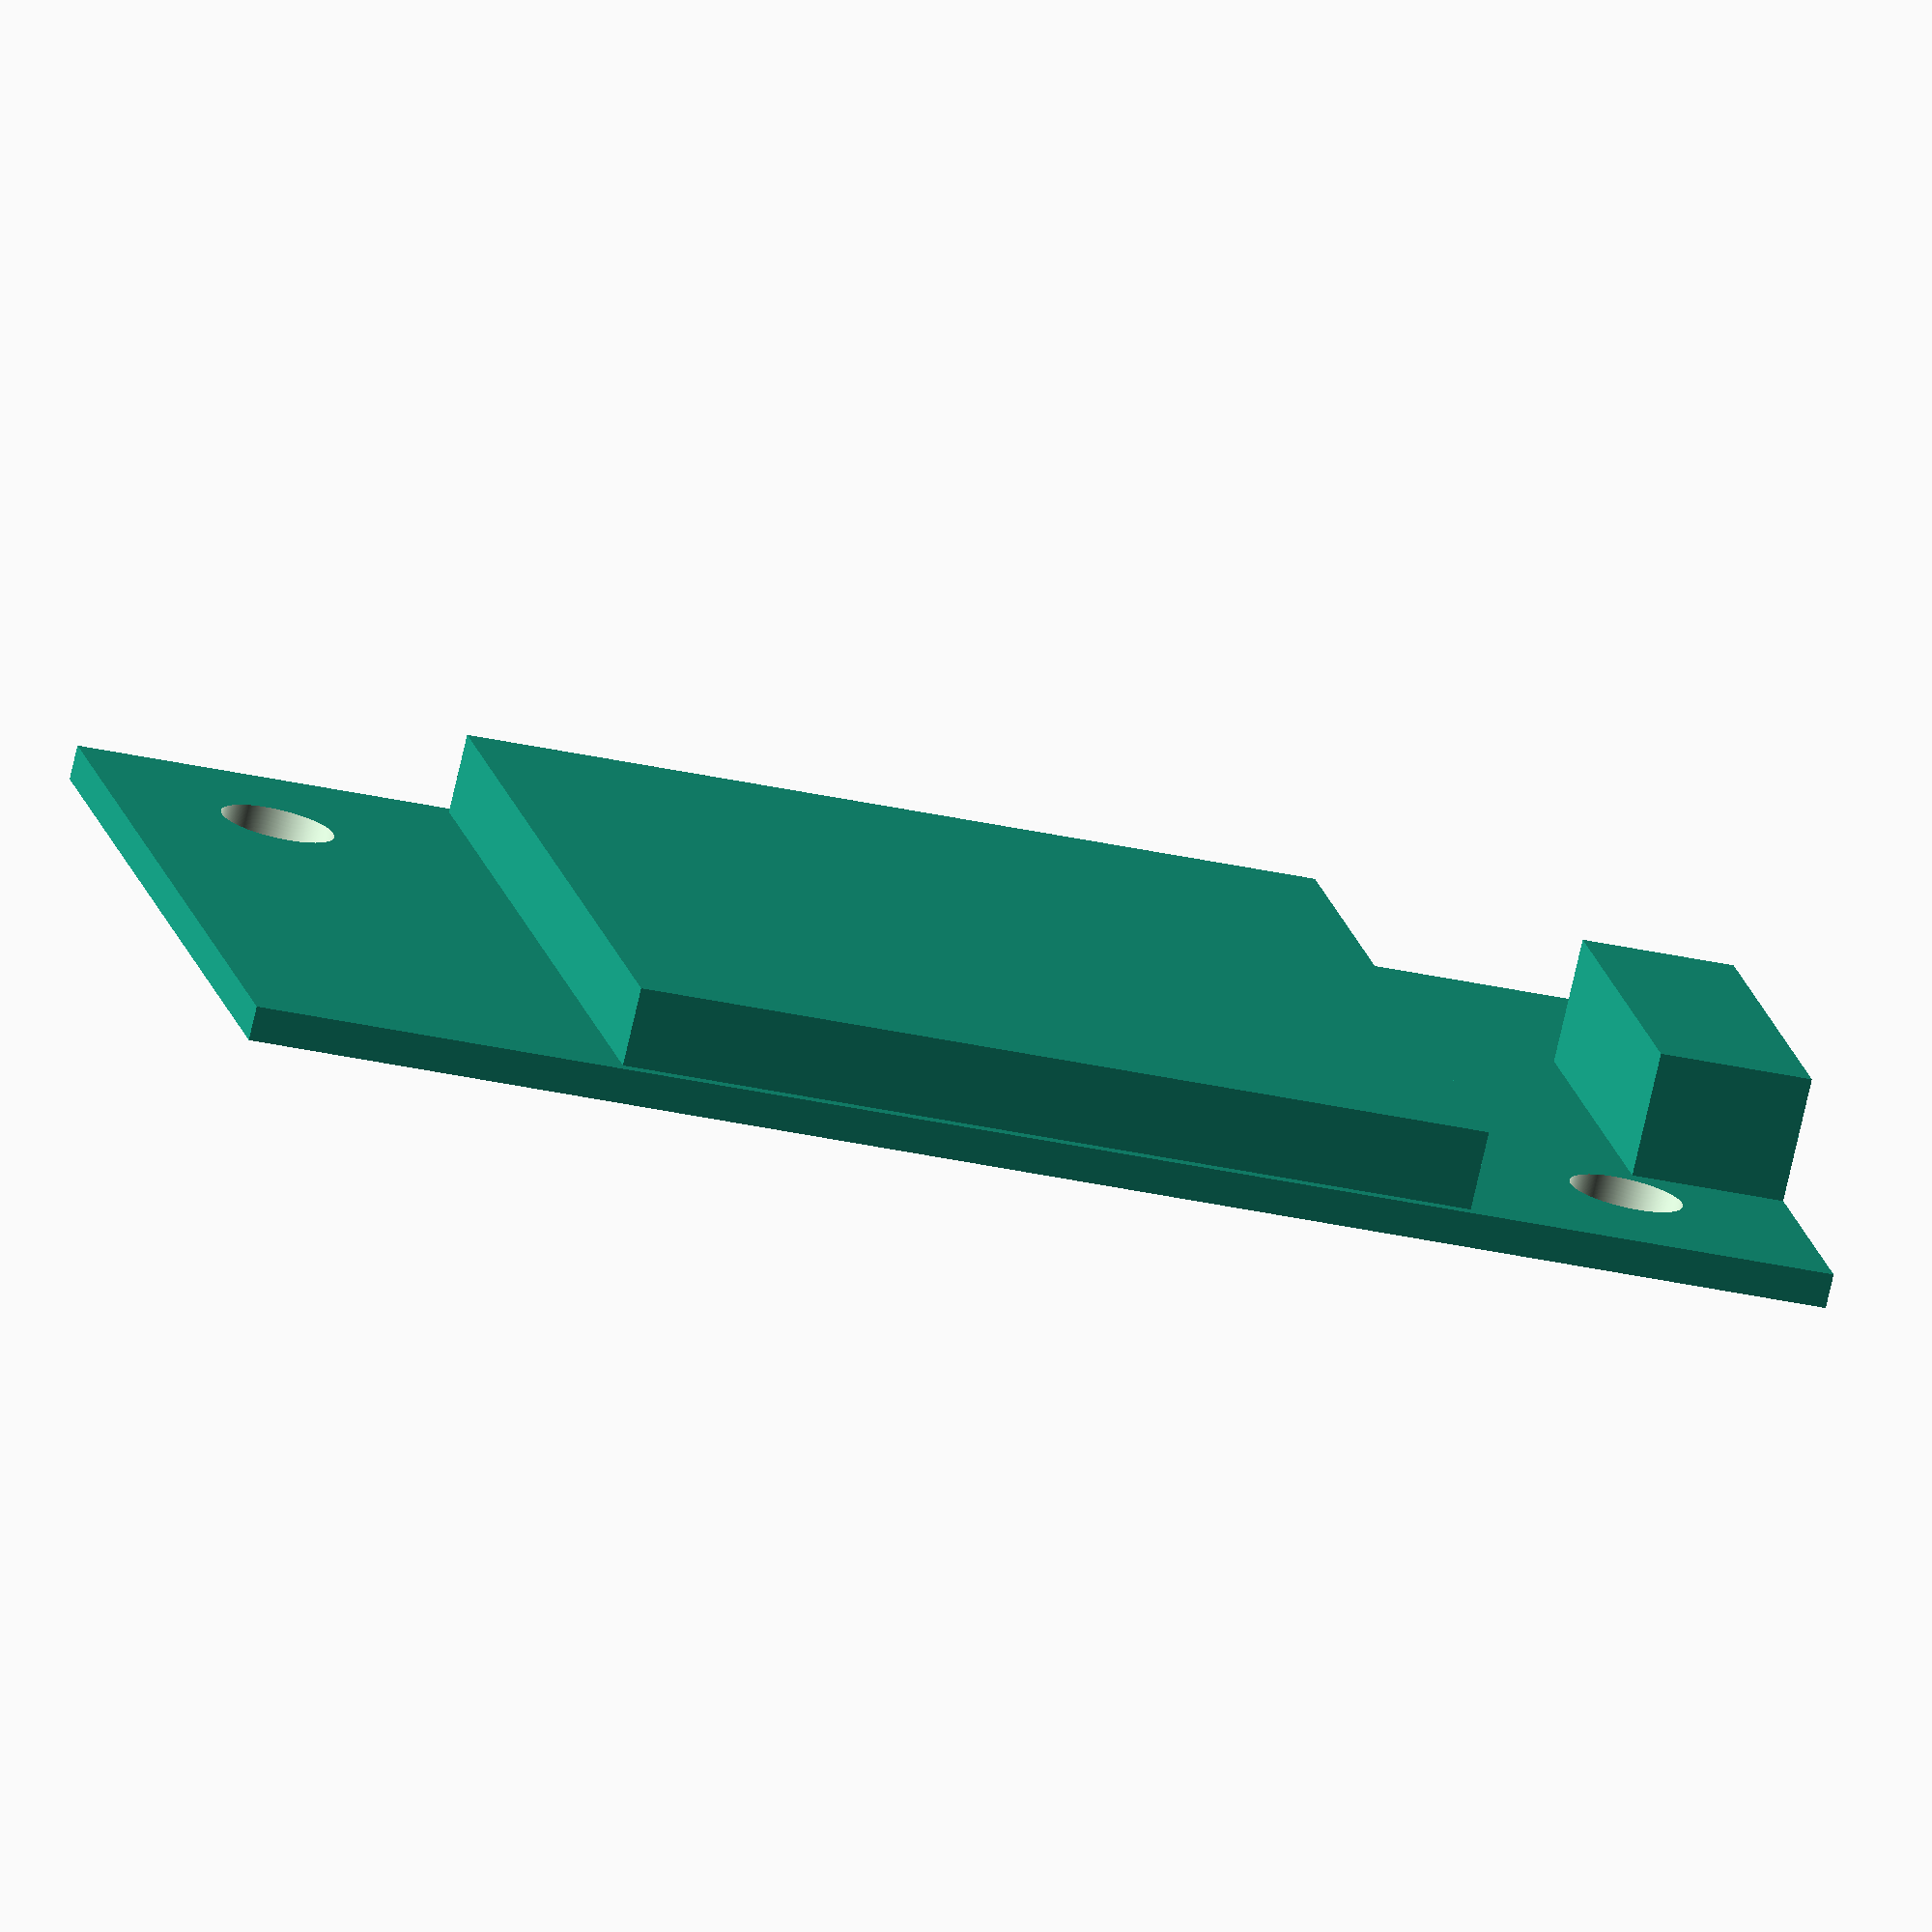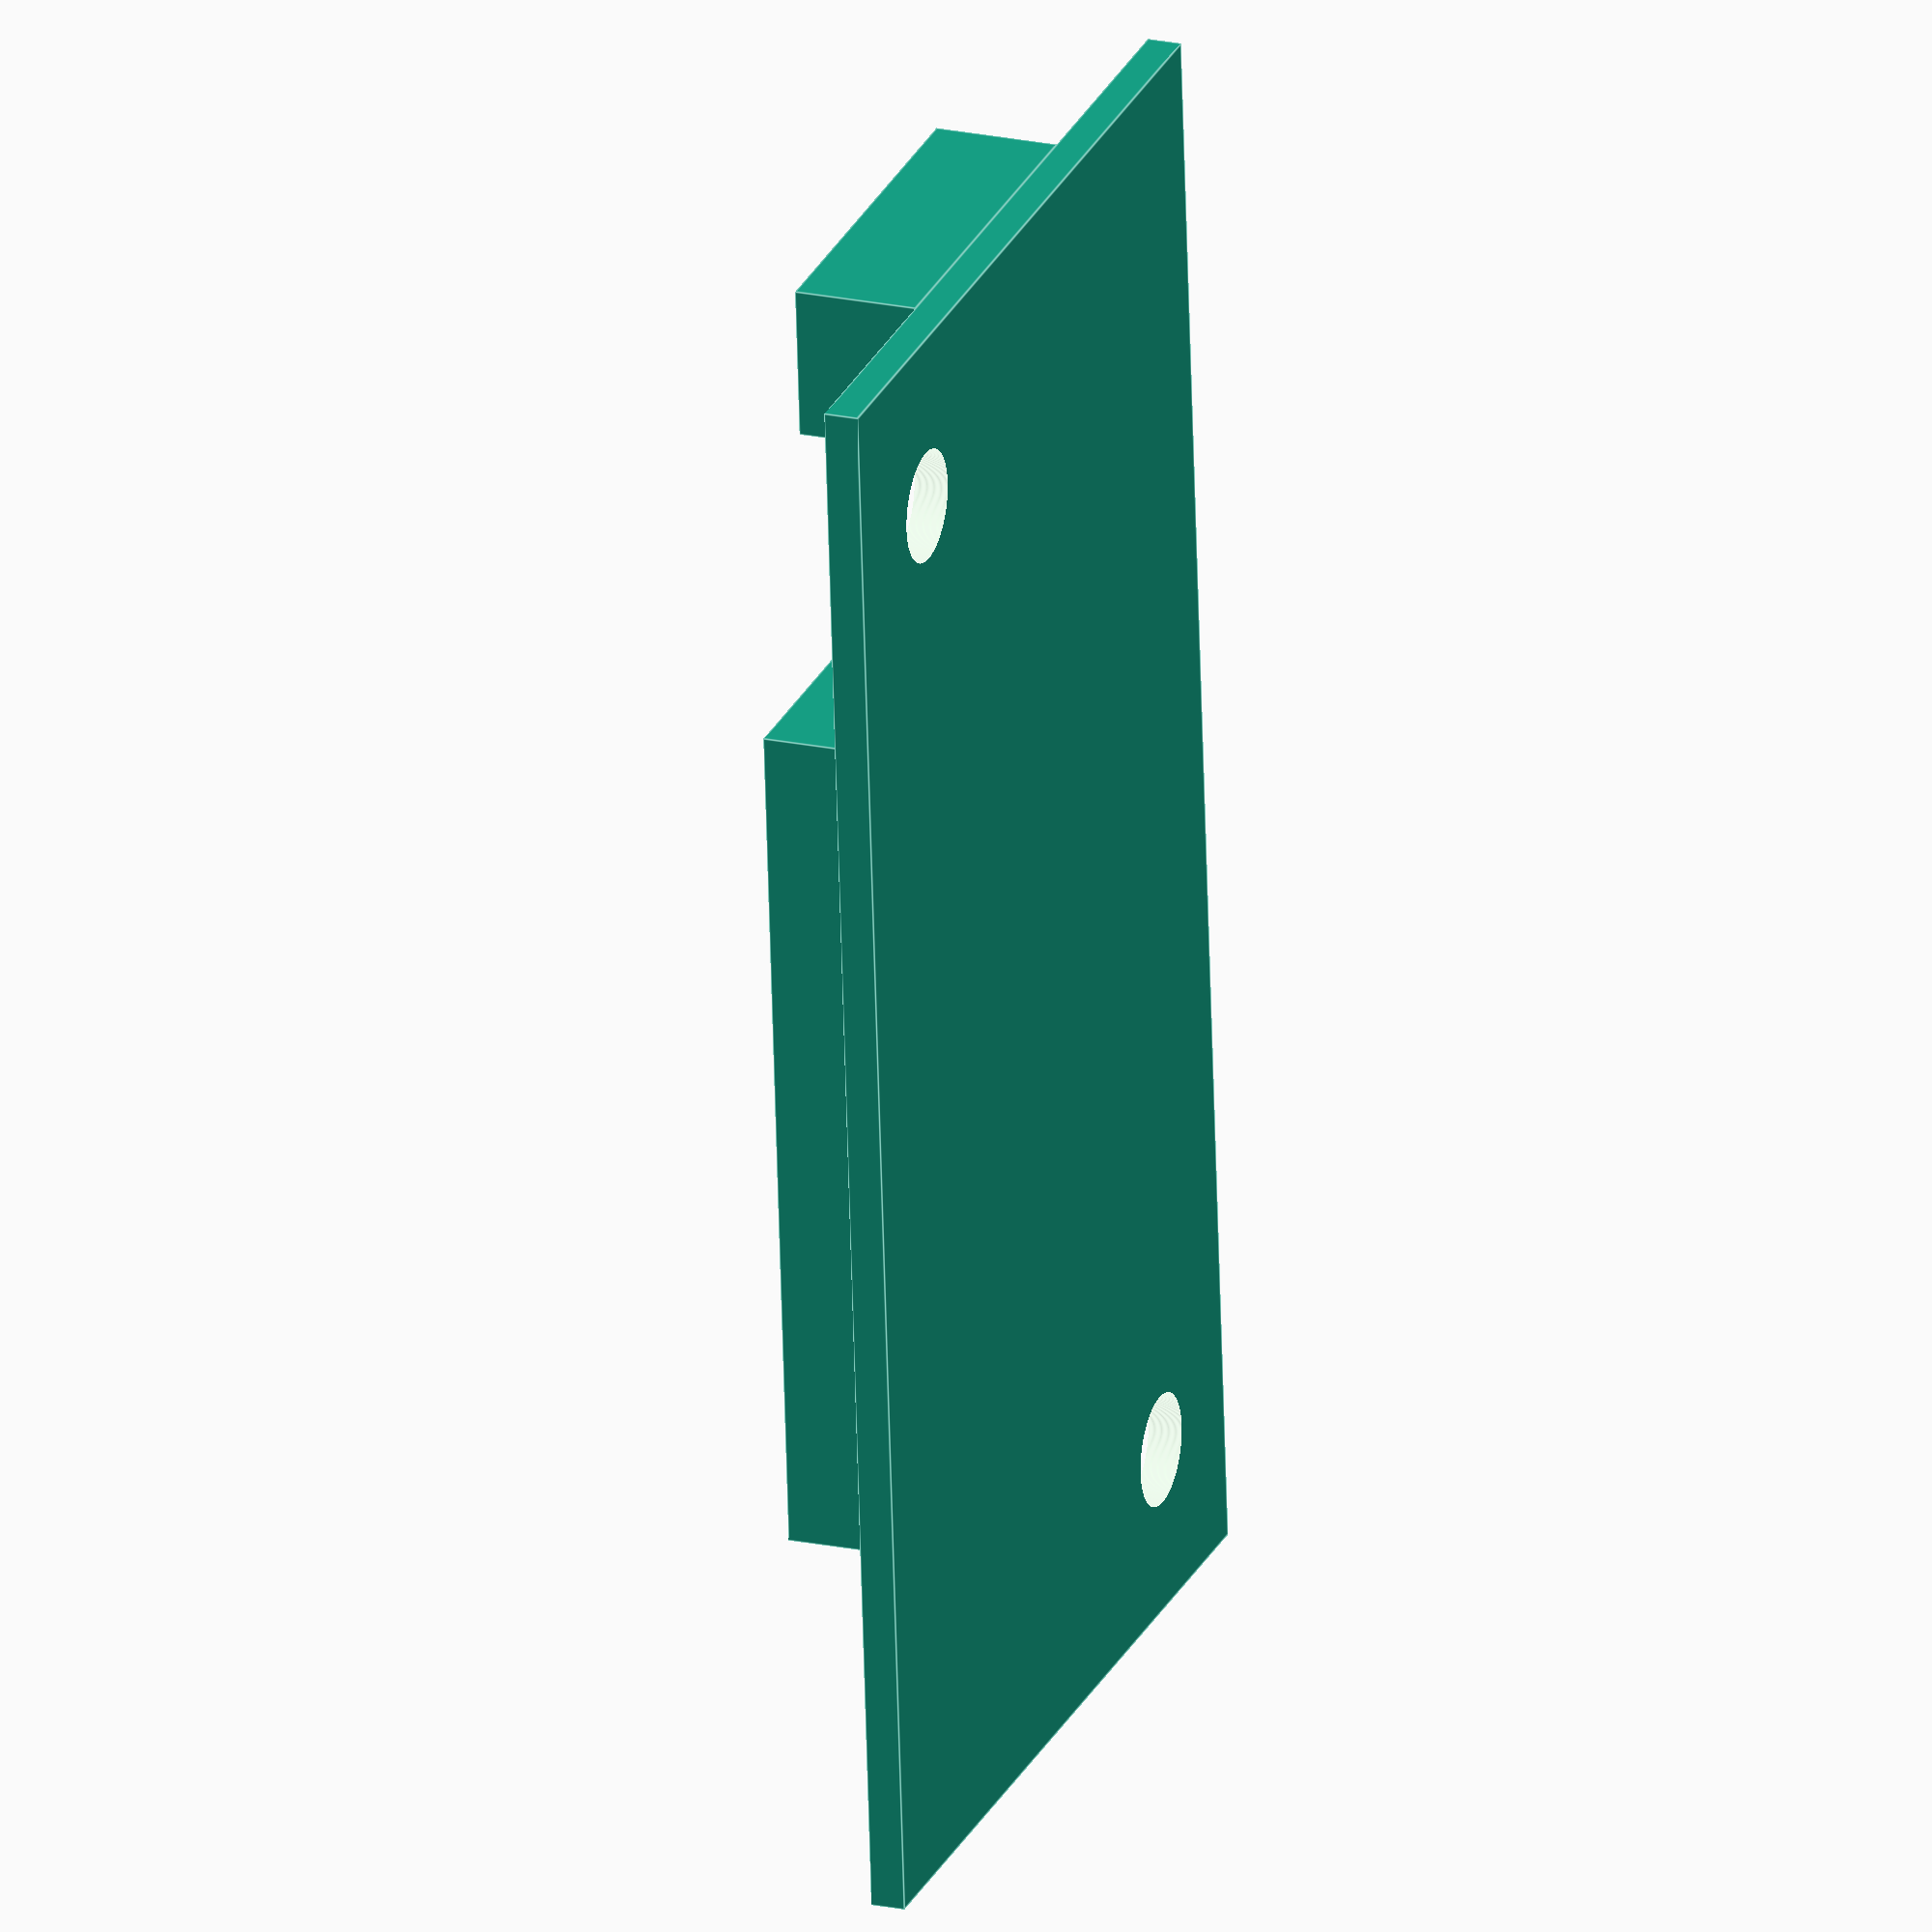
<openscad>
// FROM: https://github.com/jantman/machine-access-control ; MIT license
// dimensioned in inches
$fn = 360;

rfid();

module rfid() {
    hole_dia = 0.131;
    translate([0, 0, 0]) {
        difference() {
            union() {
                cube([1.860, 1.030, 0.040]);
                translate([0, (1.030-0.45)/2, 0.040]) {
                    cube([0.178, 0.45, 0.145]); // connector
                }
                translate([0.425, (1.030-1.000)/2, 0.040]) {
                    cube([1.000, 1.000, 0.092]); // antenna
                }
            }
            rfid_mounting_holes();
        }
    }
}

module rfid_mounting_holes() {
    hole_dia = 0.131;
    translate([0.137 + (hole_dia/2), 1.030 - (0.140 + (hole_dia/2)), -0.5]) {
        cylinder(d=hole_dia, h=1);
    }
    translate([1.860 - (0.130 + (hole_dia/2)), 0.132 + (hole_dia/2), -0.5]) {
        cylinder(d=hole_dia, h=1);
    }
}

</openscad>
<views>
elev=75.7 azim=168.4 roll=347.1 proj=o view=wireframe
elev=158.9 azim=274.6 roll=69.2 proj=o view=edges
</views>
